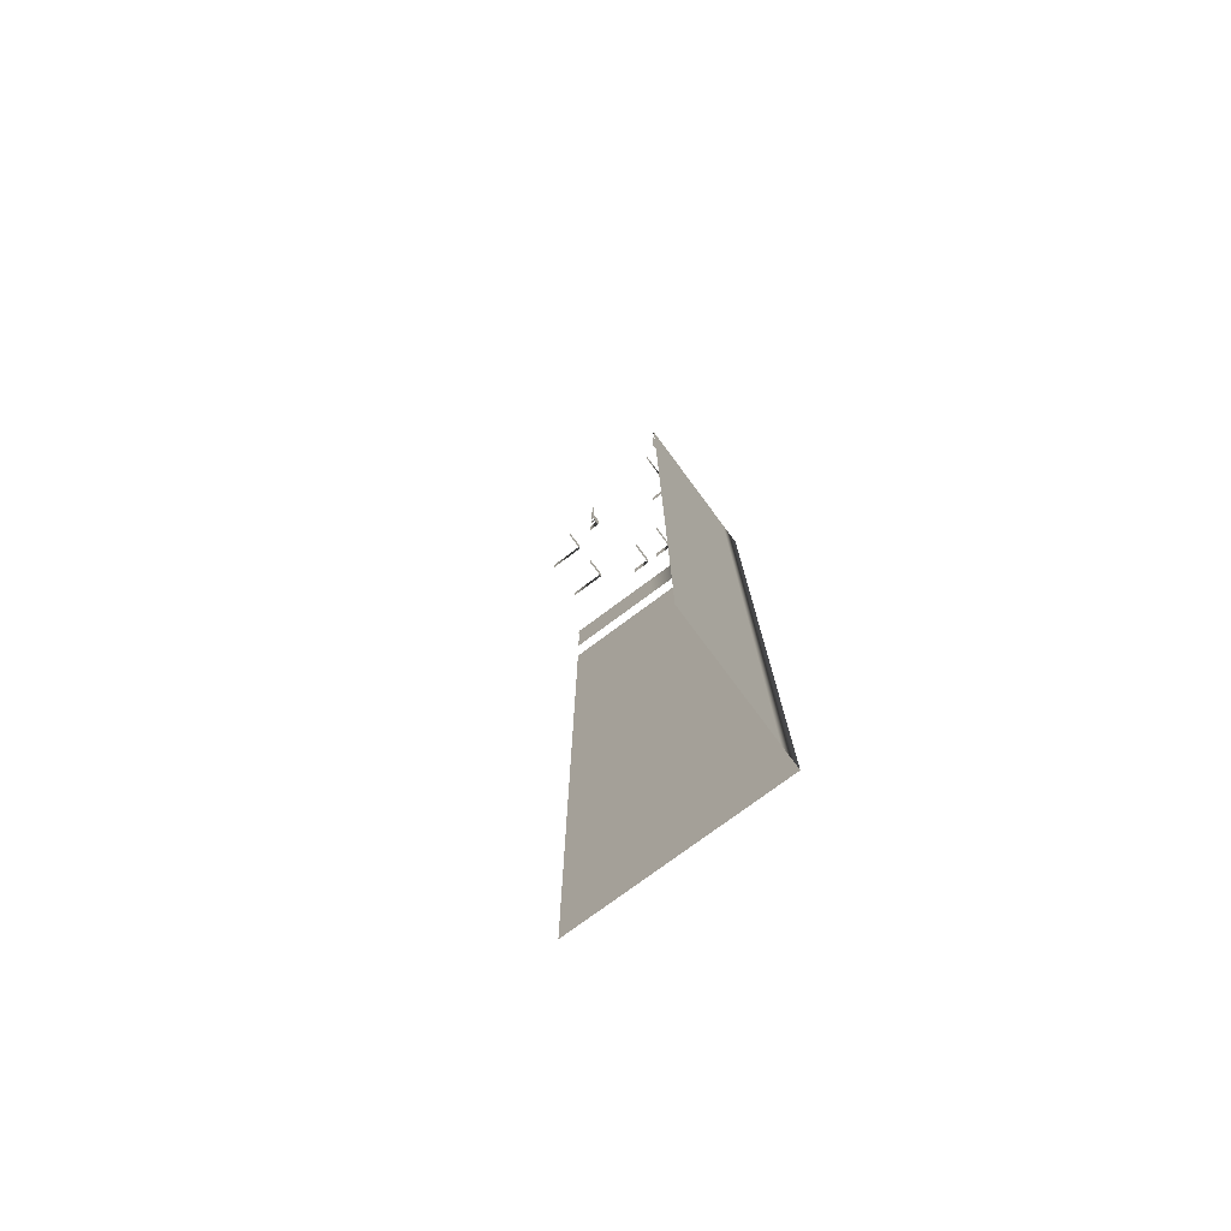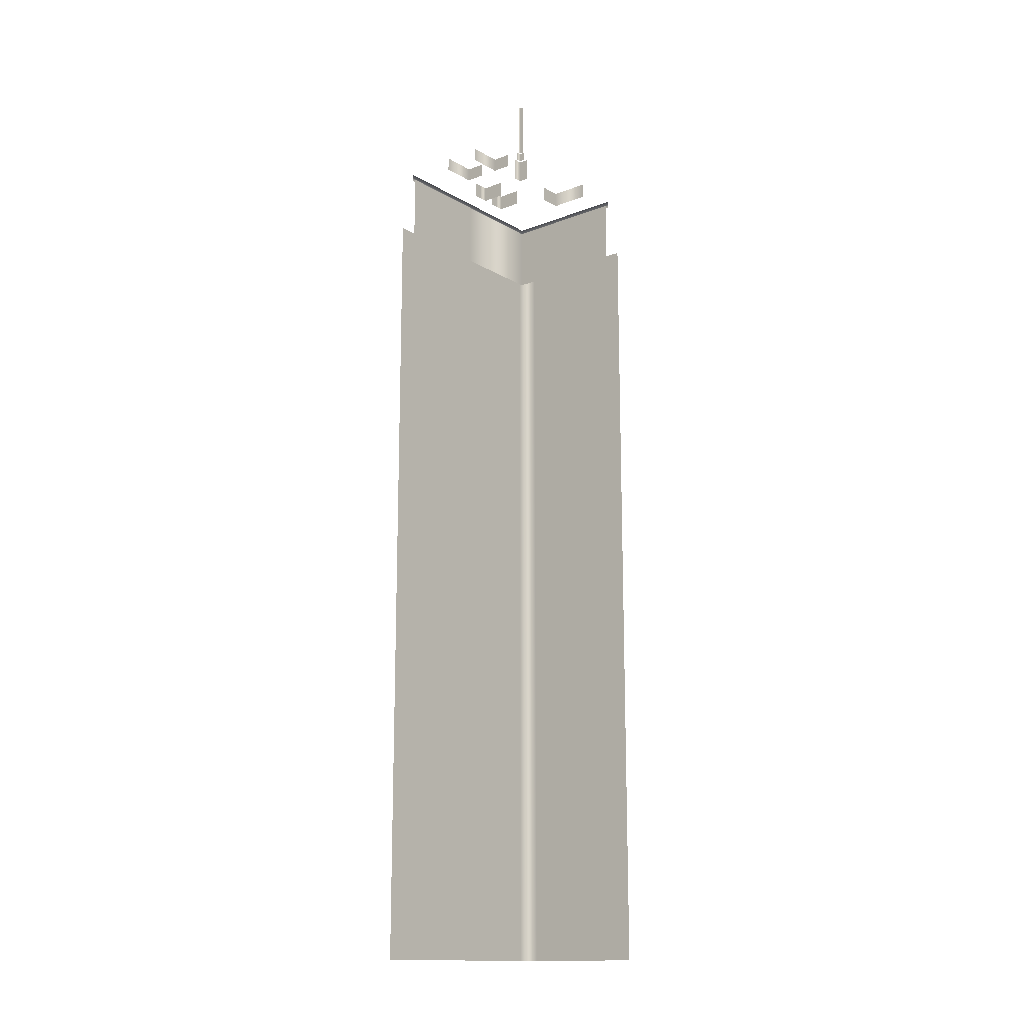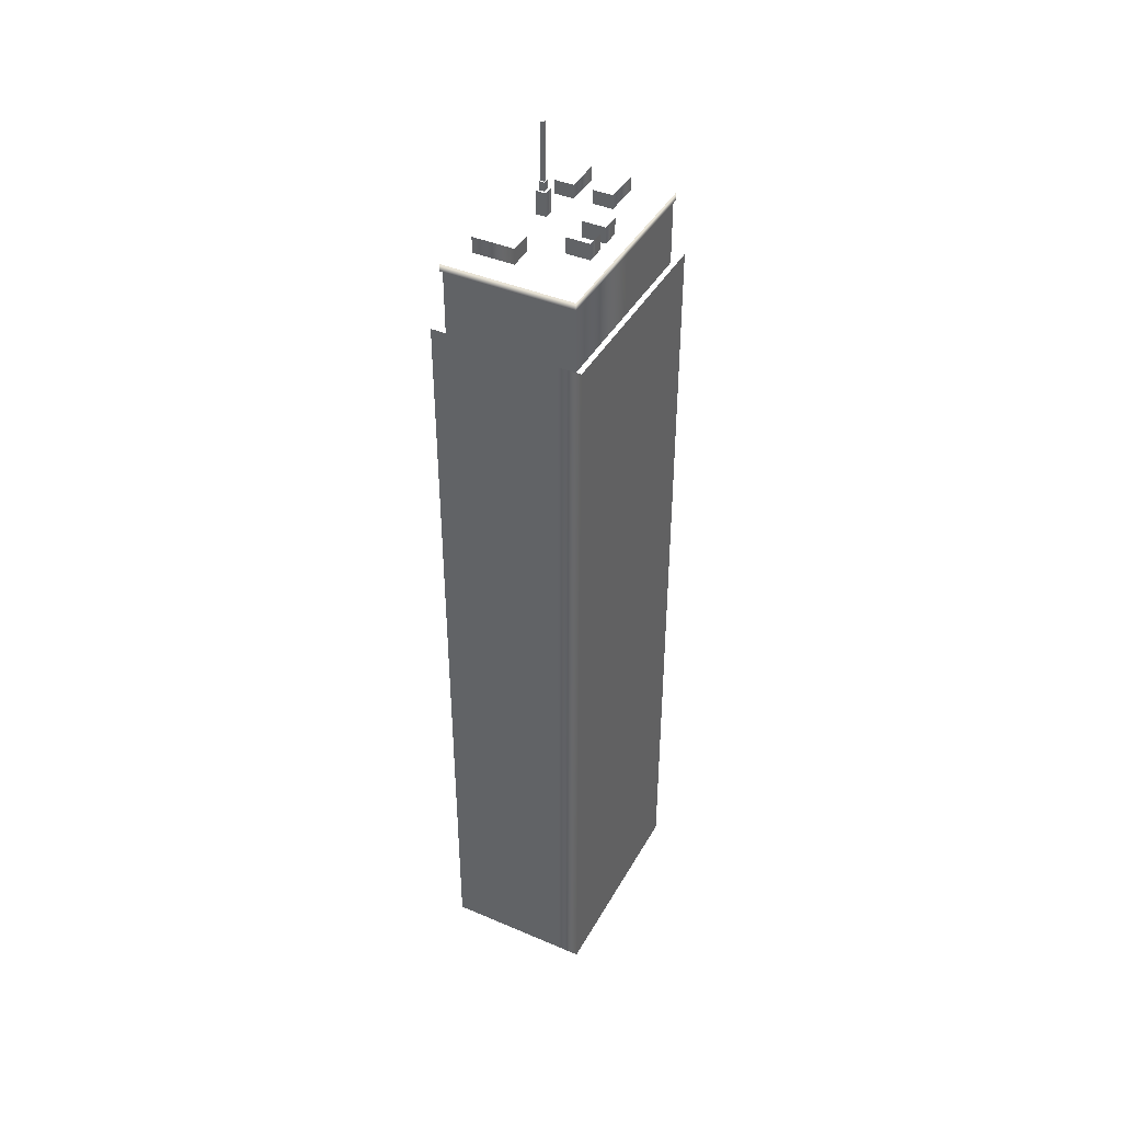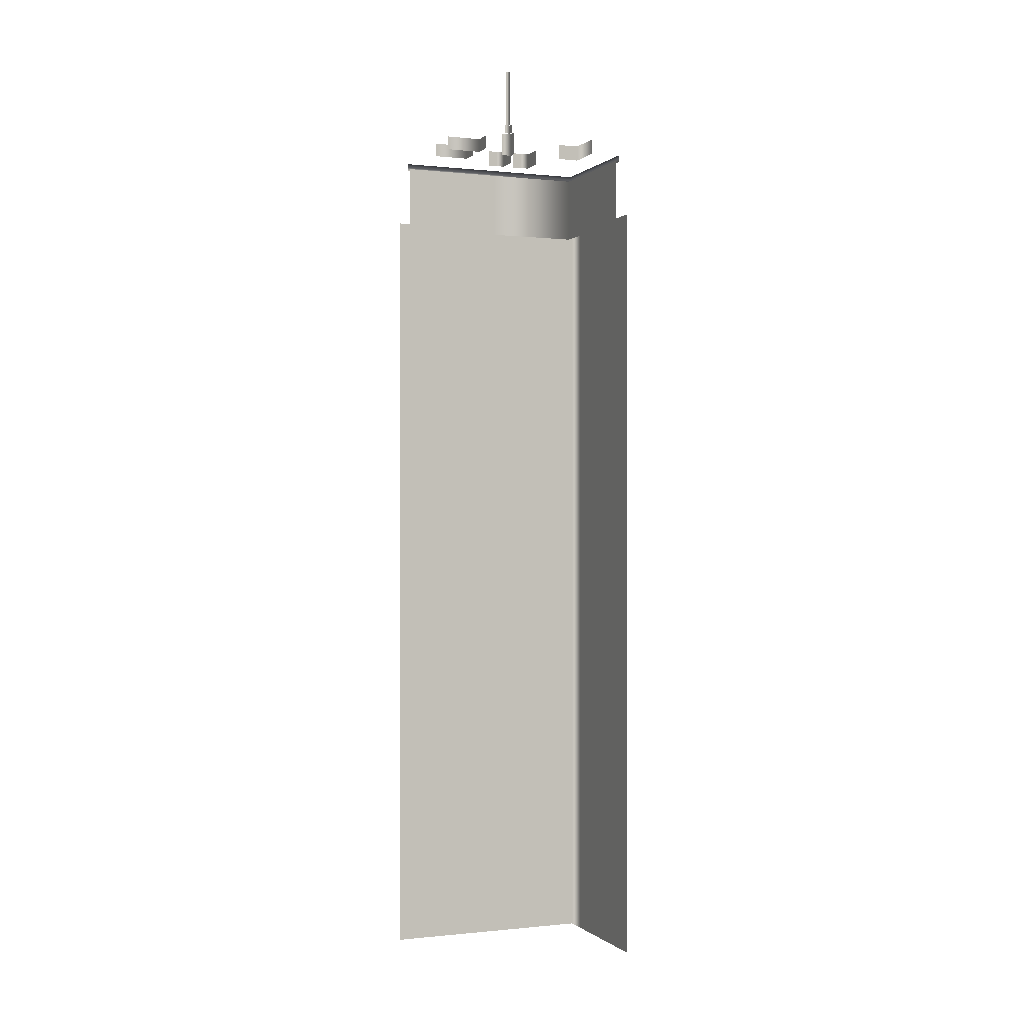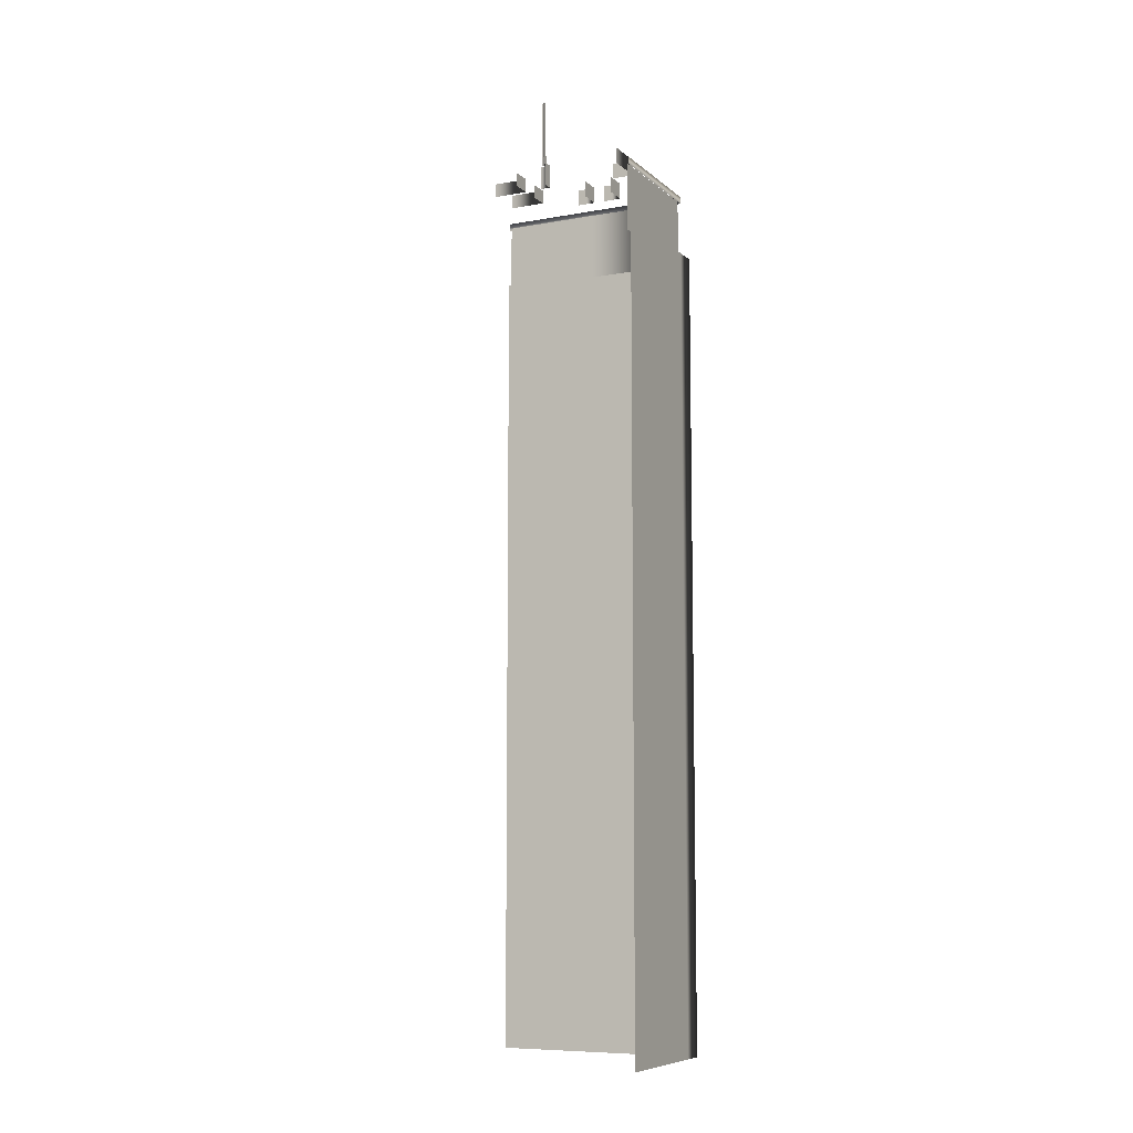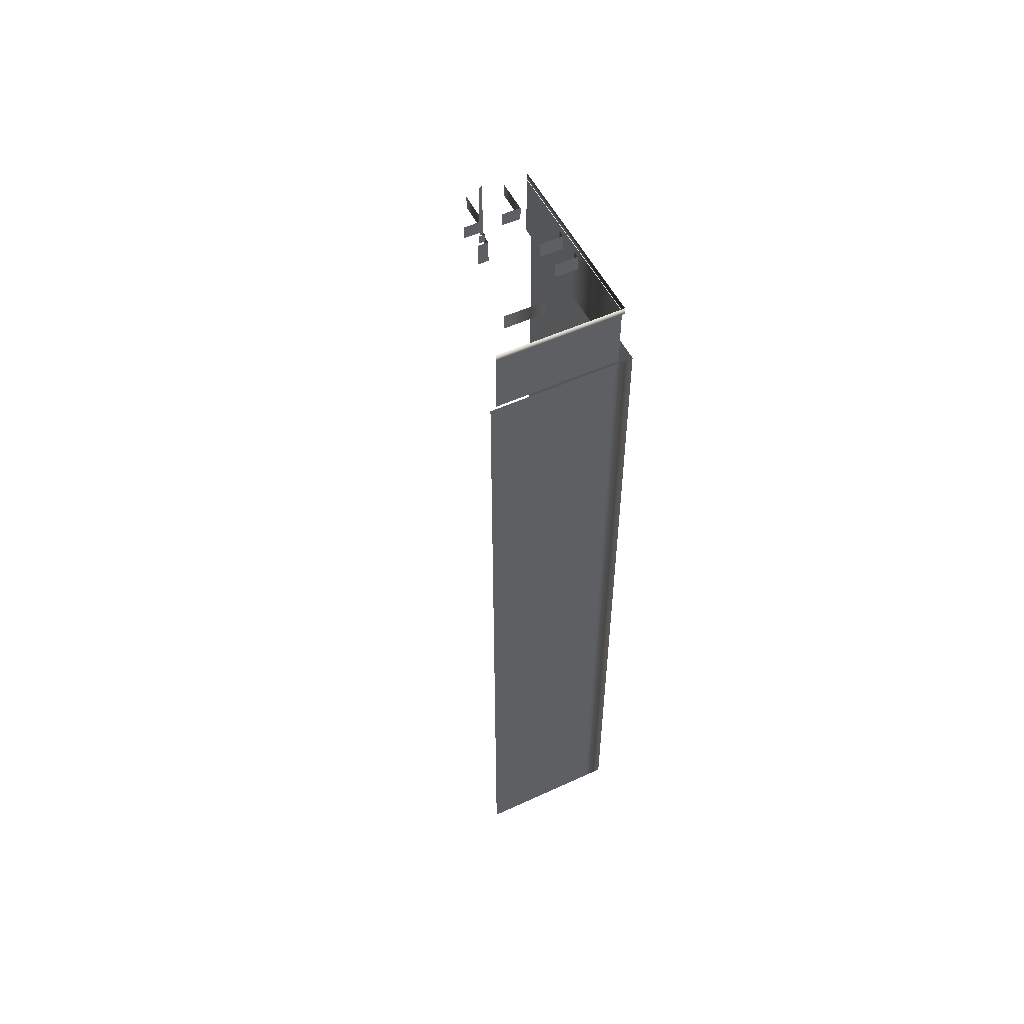
<metadata>
{"format":"obj","ext":"obj","renderer":"f3d","projection":"perspective","resolution":1024,"background":"white","views":[{"elev":-76.6,"azim":-53.4,"up":"+Y"},{"elev":-15.0,"azim":-140.8,"up":"+Y"},{"elev":41.6,"azim":27.2,"up":"+Y"},{"elev":-0.2,"azim":-112.0,"up":"+Y"},{"elev":-8.5,"azim":-63.9,"up":"+Y"},{"elev":53.3,"azim":-26.2,"up":"+Y"}]}
</metadata>
<code>
g Building_07
v 4.566 84.25 3.677
v 4.566 82.71 3.677
v 3.445 82.71 3.677
v 3.445 84.25 3.677
v 4.566 82.71 2.815
v 4.566 82.71 3.677
v 4.566 84.25 3.677
v 4.566 84.25 2.815
v 4.566 82.71 2.815
v 4.566 84.25 2.815
v 4.566 84.25 1.954
v 4.566 82.71 1.954
v 2.324 84.25 3.677
v 3.445 84.25 3.677
v 3.445 82.71 3.677
v 2.324 82.71 3.677
v -2.847 82.5 -0.8781
v -2.847 84.74 -0.8781
v -1.863 84.74 -0.8781
v -1.863 82.5 -0.8781
v -1.863 84.74 -1.85
v -1.863 82.5 -1.85
v -2.631 84.74 -1.091
v -2.631 85.58 -1.091
v -2.079 85.58 -1.091
v -2.079 84.74 -1.091
v -2.079 84.74 -1.091
v -2.079 85.58 -1.091
v -2.079 85.58 -1.637
v -2.079 84.74 -1.637
v -2.508 85.58 -1.213
v -2.508 91.05 -1.213
v -2.203 91.05 -1.213
v -2.203 85.58 -1.213
v -2.203 91.05 -1.515
v -2.203 85.58 -1.515
v 0.9707 82.86 -4.014
v 0.9707 84.17 -4.014
v 2.819 84.17 -4.014
v 2.819 82.86 -4.014
v 2.819 82.86 -4.014
v 2.819 84.17 -4.014
v 2.819 84.17 -7.428
v 2.819 82.86 -7.428
v -0.4448 82.91 7.302
v -0.4448 84.4 7.302
v -0.4448 84.4 5.195
v -0.4448 82.91 5.195
v -4.333 82.91 7.302
v -4.333 84.4 7.302
v -0.4448 84.4 7.302
v -0.4448 82.91 7.302
v 4.566 84.25 0.8812
v 4.566 82.71 0.8812
v 3.445 82.71 0.8812
v 3.445 84.25 0.8812
v 4.566 82.71 0.02078
v 4.566 82.71 0.8812
v 4.566 84.25 0.8812
v 4.566 84.25 0.02078
v 4.566 82.71 0.02078
v 4.566 84.25 0.02078
v 4.566 84.25 -0.8411
v 4.566 82.71 -0.8411
v 2.324 84.25 0.8812
v 3.445 84.25 0.8812
v 3.445 82.71 0.8812
v 2.324 82.71 0.8812
v -2.73 82.86 -4.014
v -2.73 84.17 -4.014
v -0.8812 84.17 -4.014
v -0.8812 82.86 -4.014
v -0.8812 82.86 -4.014
v -0.8812 84.17 -4.014
v -0.8812 84.17 -7.428
v -0.8812 82.86 -7.428
v -0.0007362 81.8 9.431
v 6.179 82.5 9.431
v 6.179 81.8 9.431
v -0.0007362 82.5 9.431
v -6.179 81.8 9.431
v -6.179 82.5 9.431
v 6.179 81.8 9.431
v 6.179 82.5 9.431
v 6.179 82.5 0.0007362
v 6.179 81.8 0.0007362
v 6.179 82.5 -9.431
v 6.179 81.8 -9.431
v 6.043 81.96 9.209
v 6.043 75.57 9.209
v -0.0007362 75.57 9.209
v -0.0007362 81.96 9.209
v -6.043 75.57 9.209
v -6.043 81.96 9.209
v 6.043 81.96 0.0007362
v 6.043 75.57 9.209
v 6.043 81.96 9.209
v 6.043 75.57 0.0007362
v 6.043 81.96 -9.209
v 6.043 75.57 -9.209
v 6.999 72.6 10
v 6.999 76.29 10
v 6.999 76.29 7.81
v 6.999 72.6 7.81
v 6.999 72.6 0.0007362
v 6.999 76.29 0.0007362
v 6.999 76.29 -7.811
v 6.999 72.6 -7.811
v 6.999 72.6 -10
v 6.999 76.29 -10
v 6.999 0.0007362 10
v 6.999 72.6 10
v 6.999 72.6 7.81
v 6.999 0.0007362 7.81
v 6.999 72.6 0.0007362
v 6.999 0.0007362 0.0007362
v 6.999 72.6 -7.811
v 6.999 0.0007362 -7.811
v 6.999 72.6 -10
v 6.999 0.0007362 -10
v 4.81 0.0007362 10
v 6.999 72.6 10
v 6.999 0.0007362 10
v 4.81 72.6 10
v -0.0007362 0.0007362 10
v -0.0007362 72.6 10
v -4.81 0.0007362 10
v -4.81 72.6 10
v -6.999 0.0007362 10
v -6.999 72.6 10
v 4.81 76.29 10
v 6.999 76.29 10
v 6.999 72.6 10
v 4.81 72.6 10
v -0.0007362 72.6 10
v -0.0007362 76.29 10
v -4.81 76.29 10
v -4.81 72.6 10
v -6.999 72.6 10
v -6.999 76.29 10
g Building_07_0
f 3 2 1
f 4 3 1
f 7 6 5
f 8 7 5
f 11 10 9
f 12 11 9
f 15 14 13
f 16 15 13
f 19 18 17
f 20 19 17
f 21 19 20
f 22 21 20
f 25 24 23
f 26 25 23
f 29 28 27
f 30 29 27
f 33 32 31
f 34 33 31
f 35 33 34
f 36 35 34
f 39 38 37
f 40 39 37
f 43 42 41
f 44 43 41
f 47 46 45
f 48 47 45
f 51 50 49
f 52 51 49
f 55 54 53
f 56 55 53
f 59 58 57
f 60 59 57
f 63 62 61
f 64 63 61
f 67 66 65
f 68 67 65
f 71 70 69
f 72 71 69
f 75 74 73
f 76 75 73
f 79 78 77
f 78 80 77
f 77 80 81
f 80 82 81
f 85 84 83
f 86 85 83
f 87 85 86
f 88 87 86
f 91 90 89
f 92 91 89
f 93 91 92
f 94 93 92
f 97 96 95
f 96 98 95
f 95 98 99
f 98 100 99
f 103 102 101
f 104 103 101
f 104 105 103
f 105 106 103
f 106 105 107
f 105 108 107
f 107 108 109
f 110 107 109
f 113 112 111
f 114 113 111
f 115 113 114
f 116 115 114
f 117 115 116
f 118 117 116
f 119 117 118
f 120 119 118
f 123 122 121
f 122 124 121
f 121 124 125
f 124 126 125
f 125 126 127
f 126 128 127
f 127 128 129
f 128 130 129
f 133 132 131
f 134 133 131
f 134 131 135
f 131 136 135
f 136 137 135
f 137 138 135
f 139 138 137
f 140 139 137

</code>
